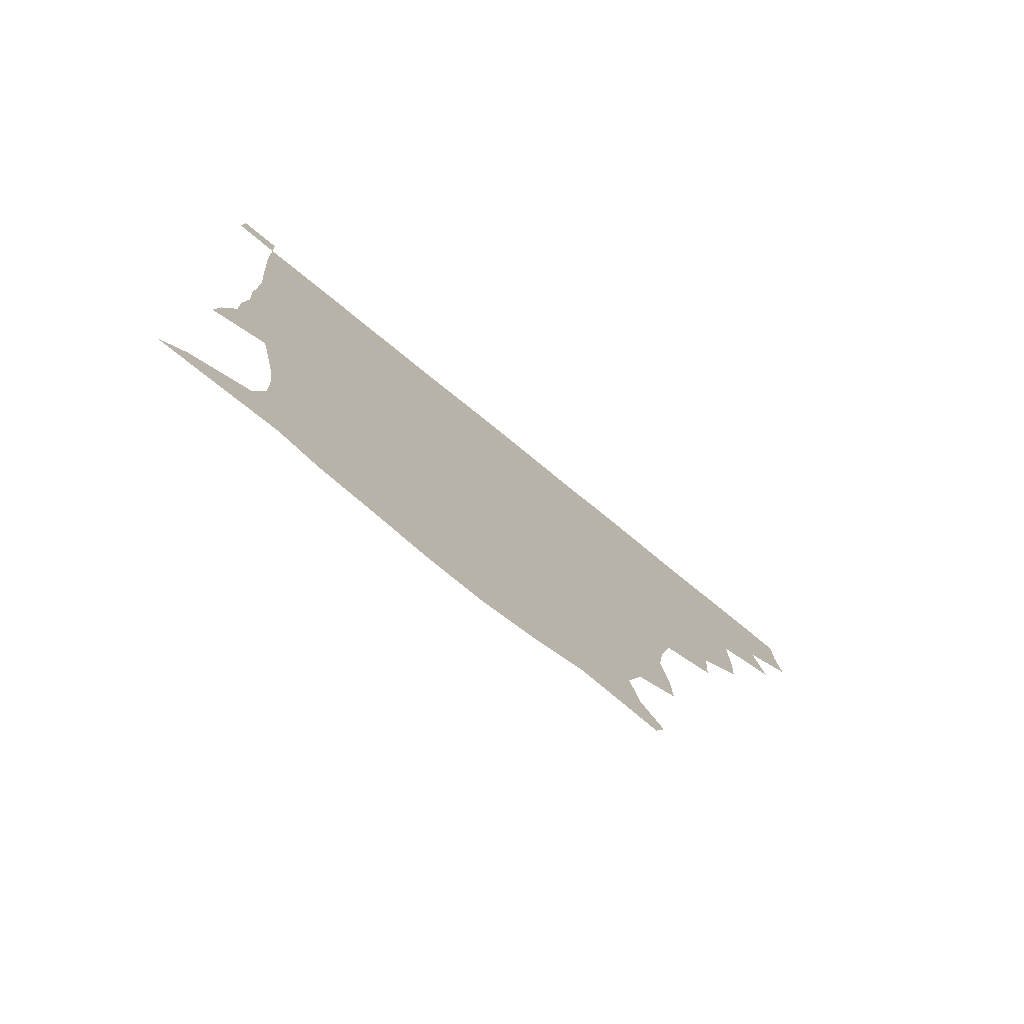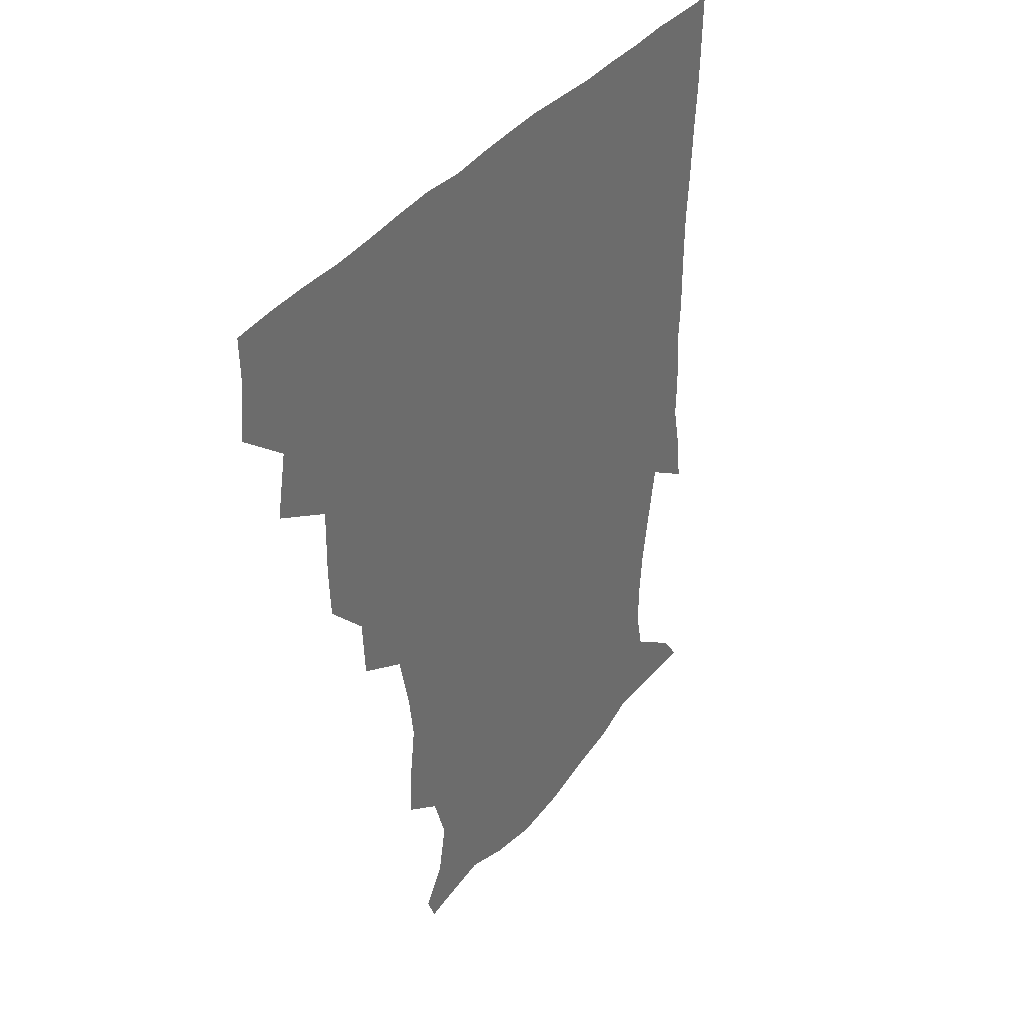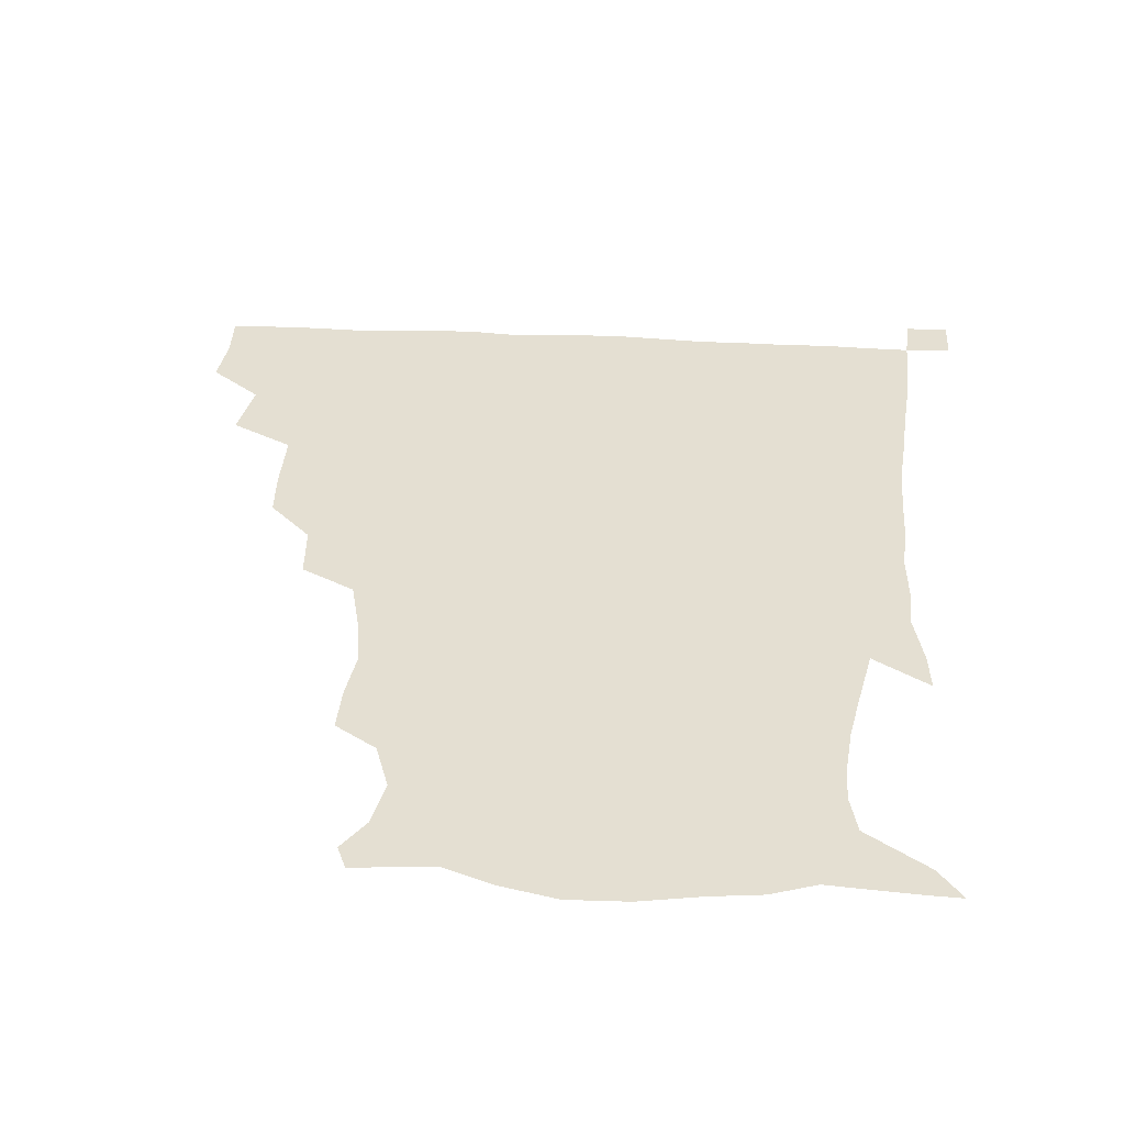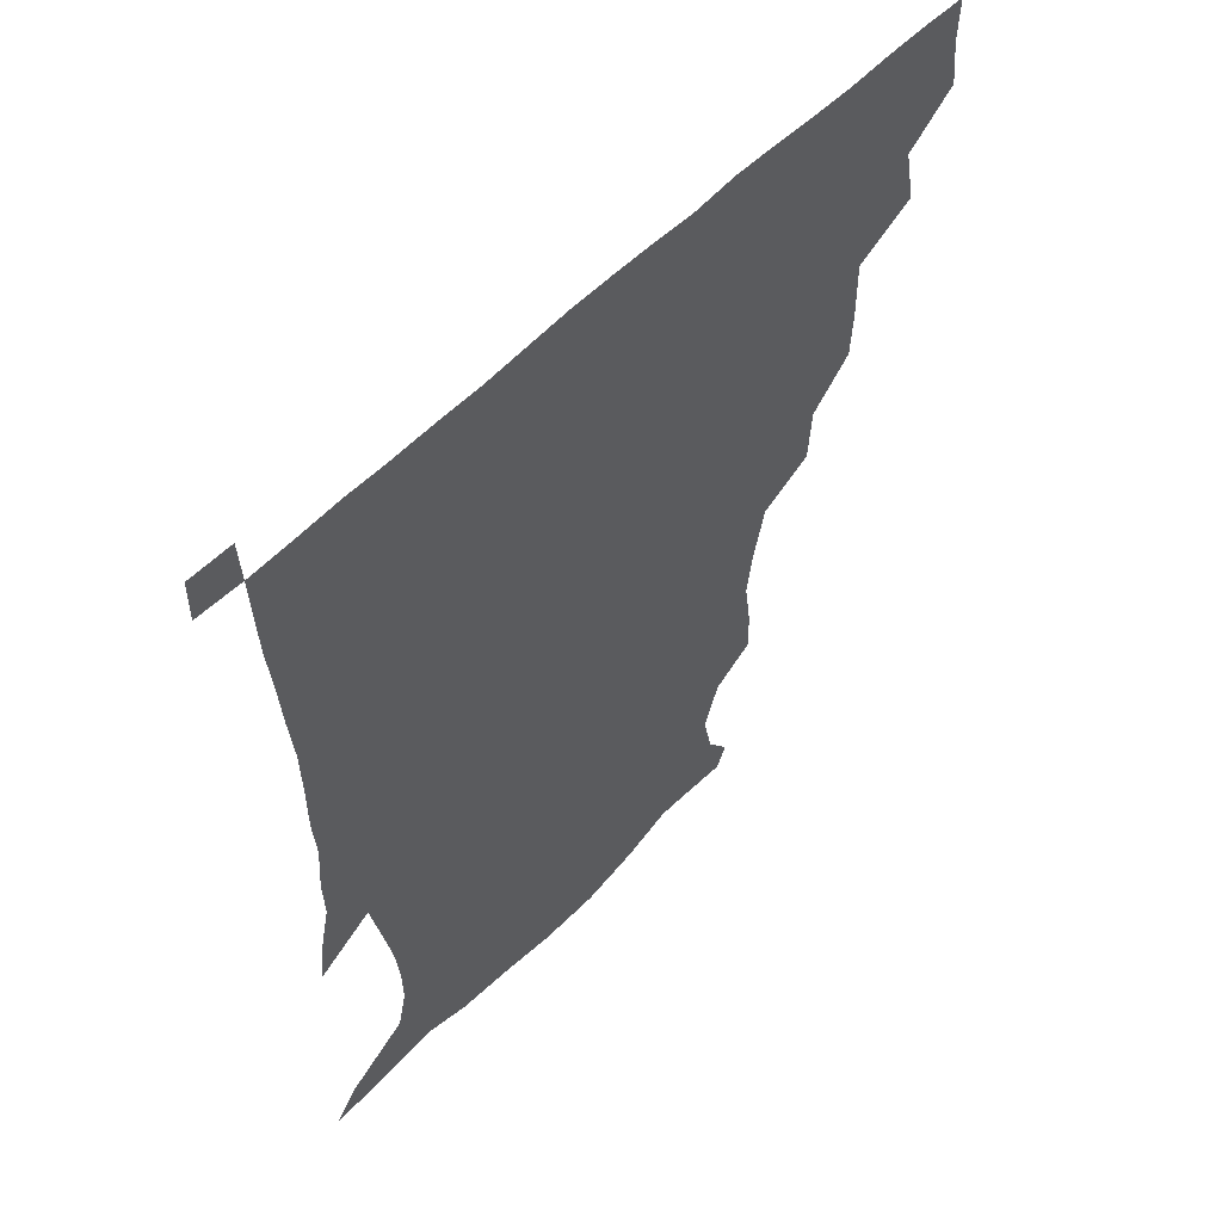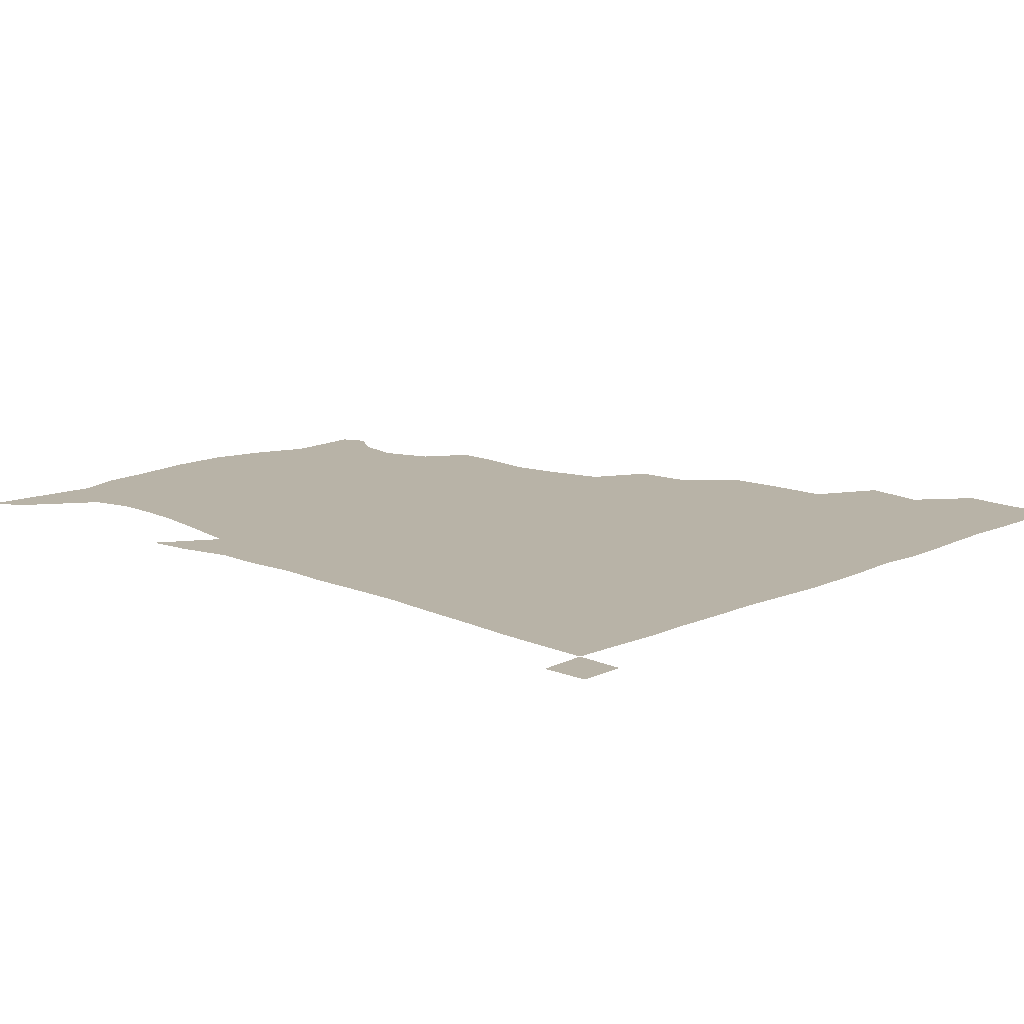
<metadata>
{"format":"obj","ext":"obj","renderer":"f3d","projection":"perspective","resolution":1024,"background":"white","views":[{"elev":-78.7,"azim":141.0,"up":"+Y"},{"elev":36.6,"azim":-57.3,"up":"+Y"},{"elev":36.9,"azim":3.8,"up":"+Z"},{"elev":55.8,"azim":133.2,"up":"+Y"},{"elev":12.8,"azim":133.6,"up":"+Z"}]}
</metadata>
<code>
v 435.1 403.1 0
v 437 420.4 0
v 436.6 435.6 0
v 448.5 368.7 0
v 452.3 389 0
v 452 405.1 0
v 451.9 420.6 0
v 451.4 436.4 0
v 469.9 319.3 0
v 469 335.5 0
v 469.3 357.4 0
v 468.4 375.1 0
v 468.4 391.1 0
v 467.3 405.9 0
v 466.7 421 0
v 466.2 436.4 0
v 485.5 285.3 0
v 484.3 304.4 0
v 484.7 325.7 0
v 484.1 343.1 0
v 484.6 362 0
v 483.8 377.1 0
v 483.1 391.6 0
v 482.4 406.1 0
v 482 420.9 0
v 481.8 435.9 0
v 507.1 207.9 0
v 507.5 223 0
v 510 240.7 0
v 508 255.7 0
v 503.4 275.5 0
v 500.1 294.8 0
v 501.7 317.4 0
v 500.3 332.4 0
v 499 346.7 0
v 498.8 362.7 0
v 498.3 377.4 0
v 497.6 391.7 0
v 497 406.3 0
v 496.8 421 0
v 496.6 436.4 0
v 515.4 155.2 0
v 523.1 166.4 0
v 526.5 182.2 0
v 521 198.5 0
v 522.5 220.1 0
v 521.3 235 0
v 520.6 251.1 0
v 518.1 267.5 0
v 516 283.6 0
v 514.6 299.4 0
v 515.1 319.2 0
v 514 333.1 0
v 513.9 348.7 0
v 513.1 362.7 0
v 513 377.5 0
v 512.1 391.8 0
v 511.9 406.3 0
v 511.5 420.8 0
v 511.3 437.4 0
v 518.8 147 0
v 527.9 158.9 0
v 534.1 173.2 0
v 534.7 189.7 0
v 533.2 207.2 0
v 535.4 228.1 0
v 533.9 242.6 0
v 532.3 255.8 0
v 530.1 269.7 0
v 529.1 286.5 0
v 529.5 304.2 0
v 528.8 319.4 0
v 528.5 334.1 0
v 528.5 349.2 0
v 528 363.2 0
v 528.2 377.7 0
v 527.3 391.8 0
v 526.8 406.5 0
v 526.3 421.9 0
v 525.7 437.9 0
v 530.1 148.1 0
v 541.7 163 0
v 547.2 181.8 0
v 546.4 195.7 0
v 546.8 211 0
v 547.1 232.4 0
v 546.5 245.3 0
v 545.8 261 0
v 544 273.1 0
v 543.5 289.1 0
v 543.7 305.8 0
v 543.2 320.3 0
v 543.3 335 0
v 542.9 349.2 0
v 543 363.7 0
v 542.5 377.5 0
v 542.2 391.6 0
v 542.4 406 0
v 541.8 420.8 0
v 541 436.7 0
v 545.4 149.3 0
v 557.3 167 0
v 559.5 182.2 0
v 558.8 197.9 0
v 560.6 216.1 0
v 559.9 231.3 0
v 559.2 246.8 0
v 558.8 261 0
v 557.8 275.5 0
v 557.9 291.4 0
v 558.1 306.8 0
v 557.4 319.1 0
v 557.5 335.3 0
v 557.7 349.8 0
v 557.5 363.5 0
v 556.9 377.2 0
v 557.2 391.6 0
v 557.1 405.9 0
v 556.5 420.8 0
v 555.5 437.6 0
v 561.9 142.9 0
v 571.2 167.6 0
v 573.3 185.4 0
v 573.4 197.4 0
v 572.8 217 0
v 573.7 231.3 0
v 572.5 245.7 0
v 572.5 260.3 0
v 571.8 273.9 0
v 571.5 289.6 0
v 571.7 306.3 0
v 572.3 321.8 0
v 571.9 334.6 0
v 571.9 349.2 0
v 572.3 363.6 0
v 572.1 377.3 0
v 572.5 391.6 0
v 572.3 405.6 0
v 571.1 421.4 0
v 570 438 0
v 580.7 138.4 0
v 585.2 167.3 0
v 586.2 185.3 0
v 587.2 203.1 0
v 587 217.9 0
v 587.2 234.4 0
v 586.8 247.2 0
v 586.3 263.9 0
v 587.1 277.1 0
v 586.1 291.6 0
v 586.2 307.7 0
v 586.3 322 0
v 586.6 335.7 0
v 586.7 350.6 0
v 586.7 363.2 0
v 587.5 378.1 0
v 587.2 391.8 0
v 586.9 405.6 0
v 585.6 421.8 0
v 584.2 438.1 0
v 600.7 139 0
v 599.8 166 0
v 600.3 184.9 0
v 600.6 199.9 0
v 600.9 216.2 0
v 600.2 232.3 0
v 600.2 248.1 0
v 600.5 261.2 0
v 600 278.7 0
v 600.5 291.9 0
v 600.3 307.3 0
v 600.9 320 0
v 600.8 336 0
v 600.9 349.5 0
v 601.7 364.7 0
v 601.9 378.4 0
v 601.8 392.1 0
v 601.3 406.8 0
v 600.3 422 0
v 598.9 437.2 0
v 620.6 142.3 0
v 616 163.2 0
v 613.4 183.9 0
v 613.4 199.8 0
v 614.5 216.8 0
v 613.7 233.3 0
v 613.9 246.5 0
v 614.5 262.5 0
v 613.9 276.6 0
v 614.2 291.8 0
v 614.1 306.5 0
v 615 323.1 0
v 615.1 335.9 0
v 615.3 349.2 0
v 615.7 364.7 0
v 616.1 378.6 0
v 616.5 392.3 0
v 617 406.4 0
v 616.2 421 0
v 614.5 436.3 0
v 638 144.2 0
v 630.5 164.6 0
v 628.5 179.7 0
v 625.9 197.5 0
v 626.3 217.8 0
v 626.9 233.5 0
v 627.7 246.6 0
v 627.6 263.7 0
v 628.7 275 0
v 628.1 290.3 0
v 628.2 304.6 0
v 627.7 323 0
v 628.7 337.1 0
v 629.5 349.7 0
v 630 364 0
v 630.5 378.1 0
v 631.1 392.4 0
v 631.9 406.6 0
v 631.2 420.9 0
v 629.4 436.5 0
v 652.8 149.2 0
v 644.6 163.9 0
v 639.9 181.8 0
v 639.1 196 0
v 639 213.2 0
v 639.7 229.5 0
v 641.8 243.1 0
v 641.3 260.8 0
v 641.4 275.6 0
v 641.3 290.2 0
v 641.7 305.2 0
v 642.4 319 0
v 642.1 335.8 0
v 643.4 349 0
v 644 363.5 0
v 644.7 379.1 0
v 645.4 392.2 0
v 646 406.9 0
v 646.2 420.8 0
v 645 436.1 0
v 668.4 148 0
v 658.2 162.4 0
v 652.3 177.9 0
v 650.9 191.8 0
v 650.1 210.1 0
v 652.1 224.5 0
v 654.5 240.2 0
v 655 258.3 0
v 654.1 274 0
v 654.8 287.4 0
v 654.3 304 0
v 655.6 317.2 0
v 655.5 333.5 0
v 656.8 347.8 0
v 658 361.9 0
v 658.5 377.9 0
v 659.6 392.4 0
v 660.2 406.8 0
v 660.7 420.9 0
v 660 436.5 0
v 681.7 146.9 0
v 671.5 159.9 0
v 664.6 172 0
v 661.5 185.8 0
v 661.8 199.5 0
v 663.3 214.8 0
v 666.6 231.9 0
v 670.4 251.1 0
v 669.4 266.6 0
v 668 282.6 0
v 667.7 298.7 0
v 668.2 313.6 0
v 670.6 326.5 0
v 669.7 345 0
v 670.9 360.6 0
v 671.5 377.4 0
v 673.7 391.1 0
v 674.5 406.4 0
v 675.1 420.9 0
v 675.5 435.8 0
v 693.5 146.4 0
v 685.4 157.1 0
v 689.4 238.7 0
v 688 252.6 0
v 684.1 270.4 0
v 684.6 285 0
v 683.4 302.2 0
v 684.5 317.6 0
v 684.5 335 0
v 684.8 353.1 0
v 686.4 370.1 0
v 687.7 388.1 0
v 689.3 404.3 0
v 690 420.3 0
v 690.5 435.4 0
v 691.3 450.8 0
v 706.1 436.3 0
v 706 451 0
f 5 6 1
f 1 6 2
f 6 7 2
f 2 7 3
f 7 8 3
f 11 12 4
f 4 12 5
f 12 13 5
f 5 13 6
f 13 14 6
f 6 14 7
f 14 15 7
f 7 15 8
f 15 16 8
f 18 19 9
f 9 19 10
f 19 20 10
f 10 20 11
f 20 21 11
f 11 21 12
f 21 22 12
f 12 22 13
f 22 23 13
f 13 23 14
f 23 24 14
f 14 24 15
f 24 25 15
f 15 25 16
f 25 26 16
f 31 32 17
f 17 32 18
f 32 33 18
f 18 33 19
f 33 34 19
f 19 34 20
f 34 35 20
f 20 35 21
f 35 36 21
f 21 36 22
f 36 37 22
f 22 37 23
f 37 38 23
f 23 38 24
f 38 39 24
f 24 39 25
f 39 40 25
f 25 40 26
f 40 41 26
f 45 46 27
f 27 46 28
f 46 47 28
f 28 47 29
f 47 48 29
f 29 48 30
f 48 49 30
f 30 49 31
f 49 50 31
f 31 50 32
f 50 51 32
f 32 51 33
f 51 52 33
f 33 52 34
f 52 53 34
f 34 53 35
f 53 54 35
f 35 54 36
f 54 55 36
f 36 55 37
f 55 56 37
f 37 56 38
f 56 57 38
f 38 57 39
f 57 58 39
f 39 58 40
f 58 59 40
f 40 59 41
f 59 60 41
f 61 62 42
f 42 62 43
f 62 63 43
f 43 63 44
f 63 64 44
f 44 64 45
f 64 65 45
f 45 65 46
f 65 66 46
f 46 66 47
f 66 67 47
f 47 67 48
f 67 68 48
f 48 68 49
f 68 69 49
f 49 69 50
f 69 70 50
f 50 70 51
f 70 71 51
f 51 71 52
f 71 72 52
f 52 72 53
f 72 73 53
f 53 73 54
f 73 74 54
f 54 74 55
f 74 75 55
f 55 75 56
f 75 76 56
f 56 76 57
f 76 77 57
f 57 77 58
f 77 78 58
f 58 78 59
f 78 79 59
f 59 79 60
f 79 80 60
f 61 81 62
f 81 82 62
f 62 82 63
f 82 83 63
f 63 83 64
f 83 84 64
f 64 84 65
f 84 85 65
f 65 85 66
f 85 86 66
f 66 86 67
f 86 87 67
f 67 87 68
f 87 88 68
f 68 88 69
f 88 89 69
f 69 89 70
f 89 90 70
f 70 90 71
f 90 91 71
f 71 91 72
f 91 92 72
f 72 92 73
f 92 93 73
f 73 93 74
f 93 94 74
f 74 94 75
f 94 95 75
f 75 95 76
f 95 96 76
f 76 96 77
f 96 97 77
f 77 97 78
f 97 98 78
f 78 98 79
f 98 99 79
f 79 99 80
f 99 100 80
f 81 101 82
f 101 102 82
f 82 102 83
f 102 103 83
f 83 103 84
f 103 104 84
f 84 104 85
f 104 105 85
f 85 105 86
f 105 106 86
f 86 106 87
f 106 107 87
f 87 107 88
f 107 108 88
f 88 108 89
f 108 109 89
f 89 109 90
f 109 110 90
f 90 110 91
f 110 111 91
f 91 111 92
f 111 112 92
f 92 112 93
f 112 113 93
f 93 113 94
f 113 114 94
f 94 114 95
f 114 115 95
f 95 115 96
f 115 116 96
f 96 116 97
f 116 117 97
f 97 117 98
f 117 118 98
f 98 118 99
f 118 119 99
f 99 119 100
f 119 120 100
f 101 121 102
f 121 122 102
f 102 122 103
f 122 123 103
f 103 123 104
f 123 124 104
f 104 124 105
f 124 125 105
f 105 125 106
f 125 126 106
f 106 126 107
f 126 127 107
f 107 127 108
f 127 128 108
f 108 128 109
f 128 129 109
f 109 129 110
f 129 130 110
f 110 130 111
f 130 131 111
f 111 131 112
f 131 132 112
f 112 132 113
f 132 133 113
f 113 133 114
f 133 134 114
f 114 134 115
f 134 135 115
f 115 135 116
f 135 136 116
f 116 136 117
f 136 137 117
f 117 137 118
f 137 138 118
f 118 138 119
f 138 139 119
f 119 139 120
f 139 140 120
f 121 141 122
f 141 142 122
f 122 142 123
f 142 143 123
f 123 143 124
f 143 144 124
f 124 144 125
f 144 145 125
f 125 145 126
f 145 146 126
f 126 146 127
f 146 147 127
f 127 147 128
f 147 148 128
f 128 148 129
f 148 149 129
f 129 149 130
f 149 150 130
f 130 150 131
f 150 151 131
f 131 151 132
f 151 152 132
f 132 152 133
f 152 153 133
f 133 153 134
f 153 154 134
f 134 154 135
f 154 155 135
f 135 155 136
f 155 156 136
f 136 156 137
f 156 157 137
f 137 157 138
f 157 158 138
f 138 158 139
f 158 159 139
f 139 159 140
f 159 160 140
f 141 161 142
f 161 162 142
f 142 162 143
f 162 163 143
f 143 163 144
f 163 164 144
f 144 164 145
f 164 165 145
f 145 165 146
f 165 166 146
f 146 166 147
f 166 167 147
f 147 167 148
f 167 168 148
f 148 168 149
f 168 169 149
f 149 169 150
f 169 170 150
f 150 170 151
f 170 171 151
f 151 171 152
f 171 172 152
f 152 172 153
f 172 173 153
f 153 173 154
f 173 174 154
f 154 174 155
f 174 175 155
f 155 175 156
f 175 176 156
f 156 176 157
f 176 177 157
f 157 177 158
f 177 178 158
f 158 178 159
f 178 179 159
f 159 179 160
f 179 180 160
f 161 181 162
f 181 182 162
f 162 182 163
f 182 183 163
f 163 183 164
f 183 184 164
f 164 184 165
f 184 185 165
f 165 185 166
f 185 186 166
f 166 186 167
f 186 187 167
f 167 187 168
f 187 188 168
f 168 188 169
f 188 189 169
f 169 189 170
f 189 190 170
f 170 190 171
f 190 191 171
f 171 191 172
f 191 192 172
f 172 192 173
f 192 193 173
f 173 193 174
f 193 194 174
f 174 194 175
f 194 195 175
f 175 195 176
f 195 196 176
f 176 196 177
f 196 197 177
f 177 197 178
f 197 198 178
f 178 198 179
f 198 199 179
f 179 199 180
f 199 200 180
f 181 201 182
f 201 202 182
f 182 202 183
f 202 203 183
f 183 203 184
f 203 204 184
f 184 204 185
f 204 205 185
f 185 205 186
f 205 206 186
f 186 206 187
f 206 207 187
f 187 207 188
f 207 208 188
f 188 208 189
f 208 209 189
f 189 209 190
f 209 210 190
f 190 210 191
f 210 211 191
f 191 211 192
f 211 212 192
f 192 212 193
f 212 213 193
f 193 213 194
f 213 214 194
f 194 214 195
f 214 215 195
f 195 215 196
f 215 216 196
f 196 216 197
f 216 217 197
f 197 217 198
f 217 218 198
f 198 218 199
f 218 219 199
f 199 219 200
f 219 220 200
f 201 221 202
f 221 222 202
f 202 222 203
f 222 223 203
f 203 223 204
f 223 224 204
f 204 224 205
f 224 225 205
f 205 225 206
f 225 226 206
f 206 226 207
f 226 227 207
f 207 227 208
f 227 228 208
f 208 228 209
f 228 229 209
f 209 229 210
f 229 230 210
f 210 230 211
f 230 231 211
f 211 231 212
f 231 232 212
f 212 232 213
f 232 233 213
f 213 233 214
f 233 234 214
f 214 234 215
f 234 235 215
f 215 235 216
f 235 236 216
f 216 236 217
f 236 237 217
f 217 237 218
f 237 238 218
f 218 238 219
f 238 239 219
f 219 239 220
f 239 240 220
f 221 241 222
f 241 242 222
f 222 242 223
f 242 243 223
f 223 243 224
f 243 244 224
f 224 244 225
f 244 245 225
f 225 245 226
f 245 246 226
f 226 246 227
f 246 247 227
f 227 247 228
f 247 248 228
f 228 248 229
f 248 249 229
f 229 249 230
f 249 250 230
f 230 250 231
f 250 251 231
f 231 251 232
f 251 252 232
f 232 252 233
f 252 253 233
f 233 253 234
f 253 254 234
f 234 254 235
f 254 255 235
f 235 255 236
f 255 256 236
f 236 256 237
f 256 257 237
f 237 257 238
f 257 258 238
f 238 258 239
f 258 259 239
f 239 259 240
f 259 260 240
f 241 261 242
f 261 262 242
f 242 262 243
f 262 263 243
f 243 263 244
f 263 264 244
f 244 264 245
f 264 265 245
f 245 265 246
f 265 266 246
f 246 266 247
f 266 267 247
f 247 267 248
f 267 268 248
f 248 268 249
f 268 269 249
f 249 269 250
f 269 270 250
f 250 270 251
f 270 271 251
f 251 271 252
f 271 272 252
f 252 272 253
f 272 273 253
f 253 273 254
f 273 274 254
f 254 274 255
f 274 275 255
f 255 275 256
f 275 276 256
f 256 276 257
f 276 277 257
f 257 277 258
f 277 278 258
f 258 278 259
f 278 279 259
f 259 279 260
f 279 280 260
f 261 281 262
f 281 282 262
f 262 282 263
f 268 283 269
f 283 284 269
f 269 284 270
f 284 285 270
f 270 285 271
f 285 286 271
f 271 286 272
f 286 287 272
f 272 287 273
f 287 288 273
f 273 288 274
f 288 289 274
f 274 289 275
f 289 290 275
f 275 290 276
f 290 291 276
f 276 291 277
f 291 292 277
f 277 292 278
f 292 293 278
f 278 293 279
f 293 294 279
f 279 294 280
f 294 295 280
f 295 297 296
f 297 298 296

</code>
